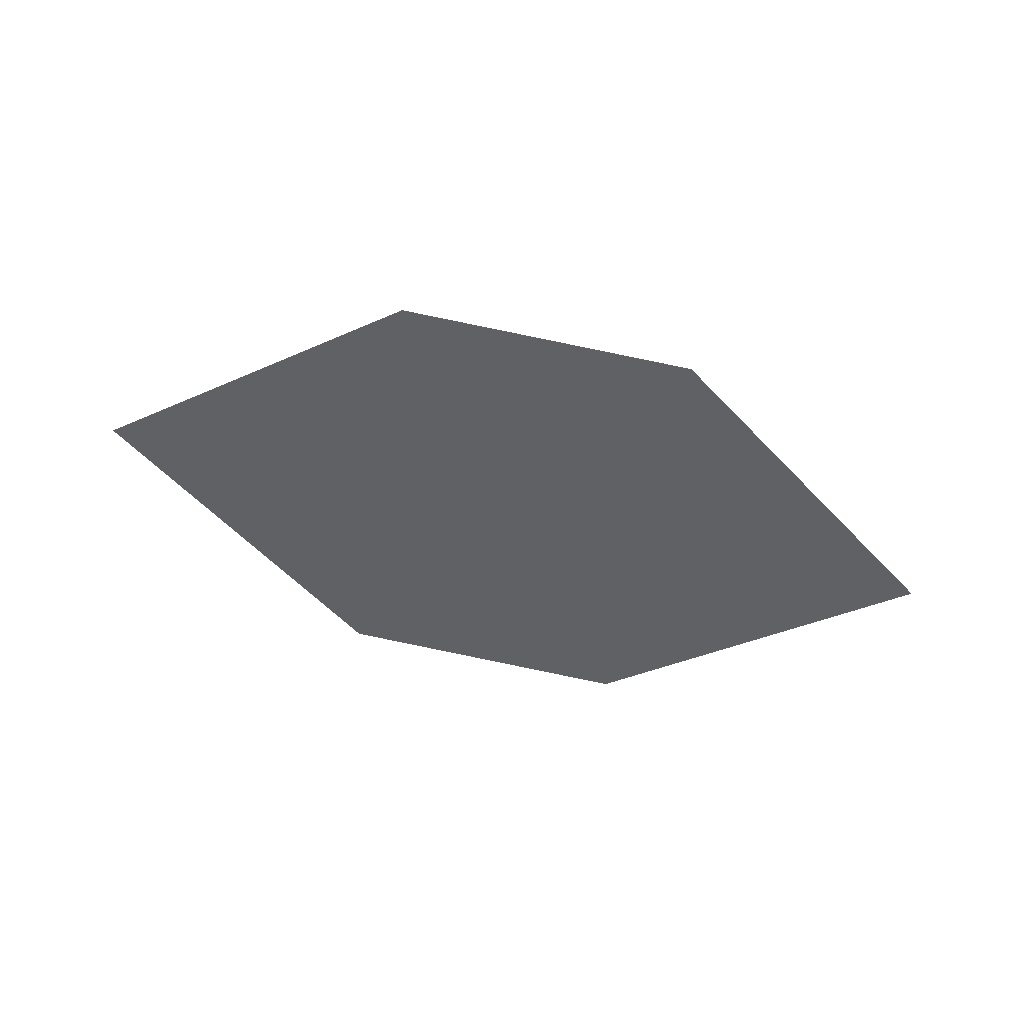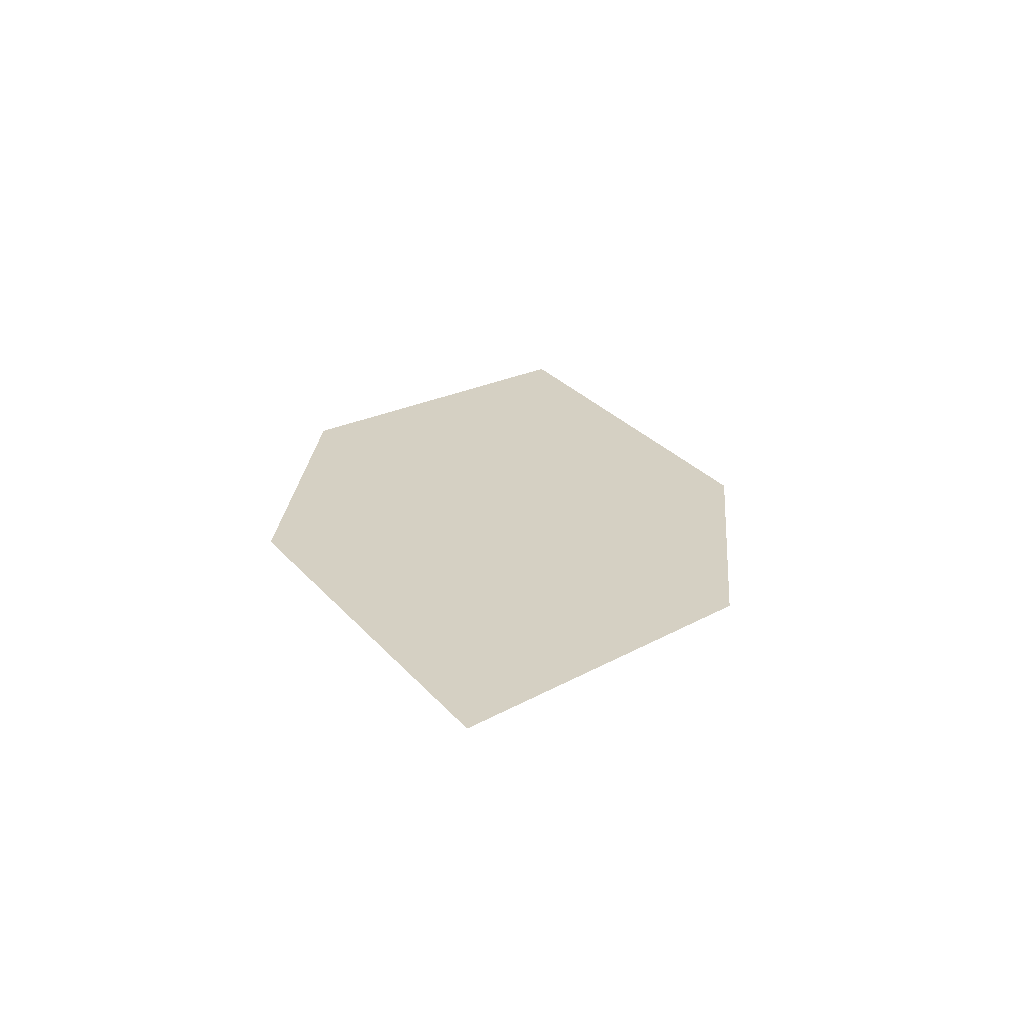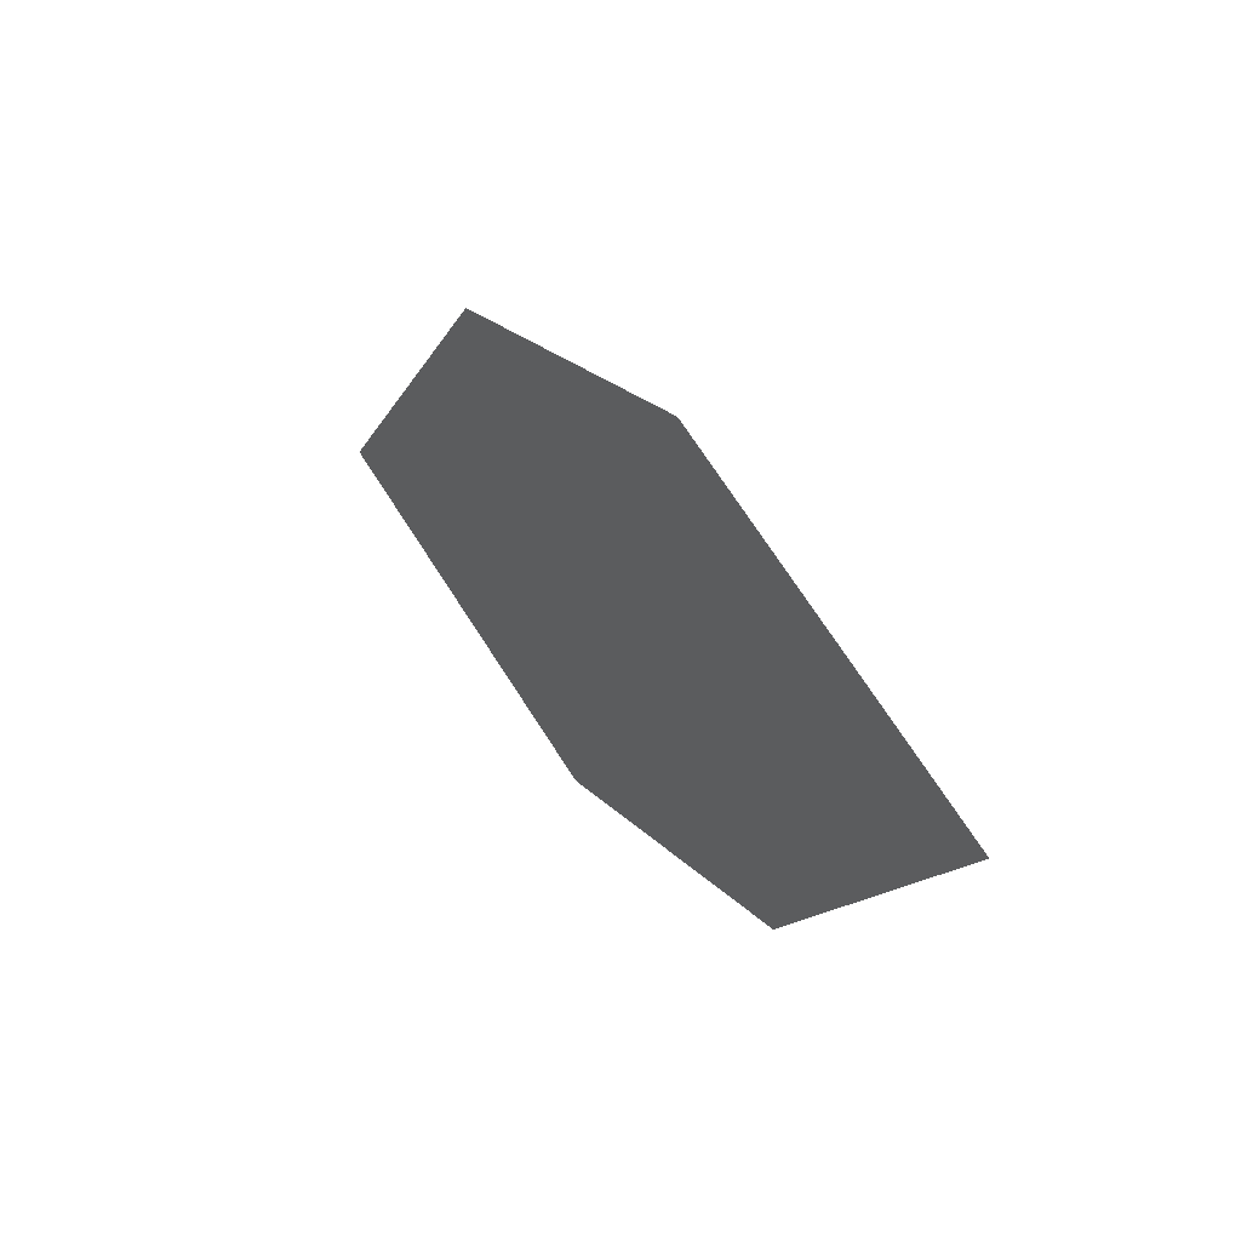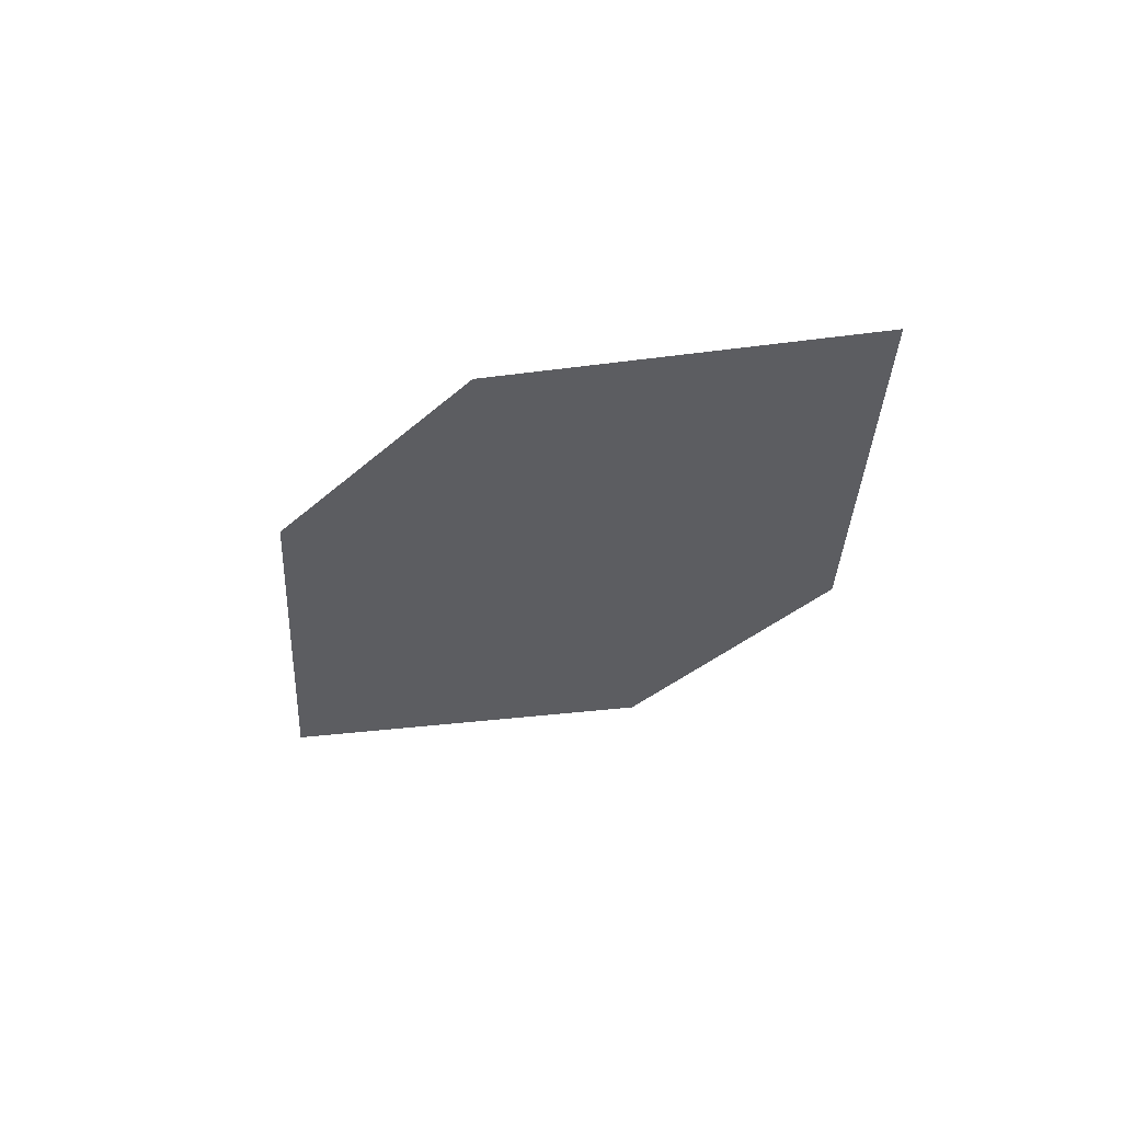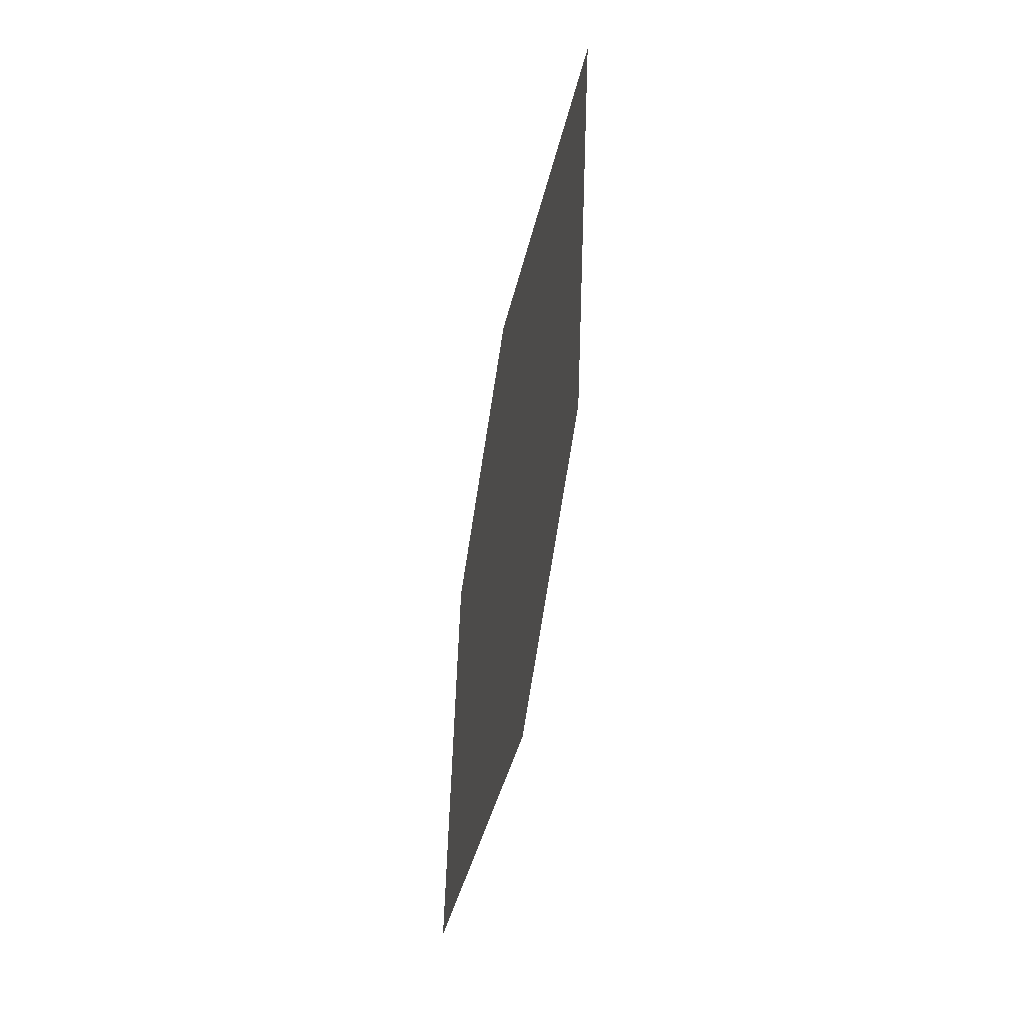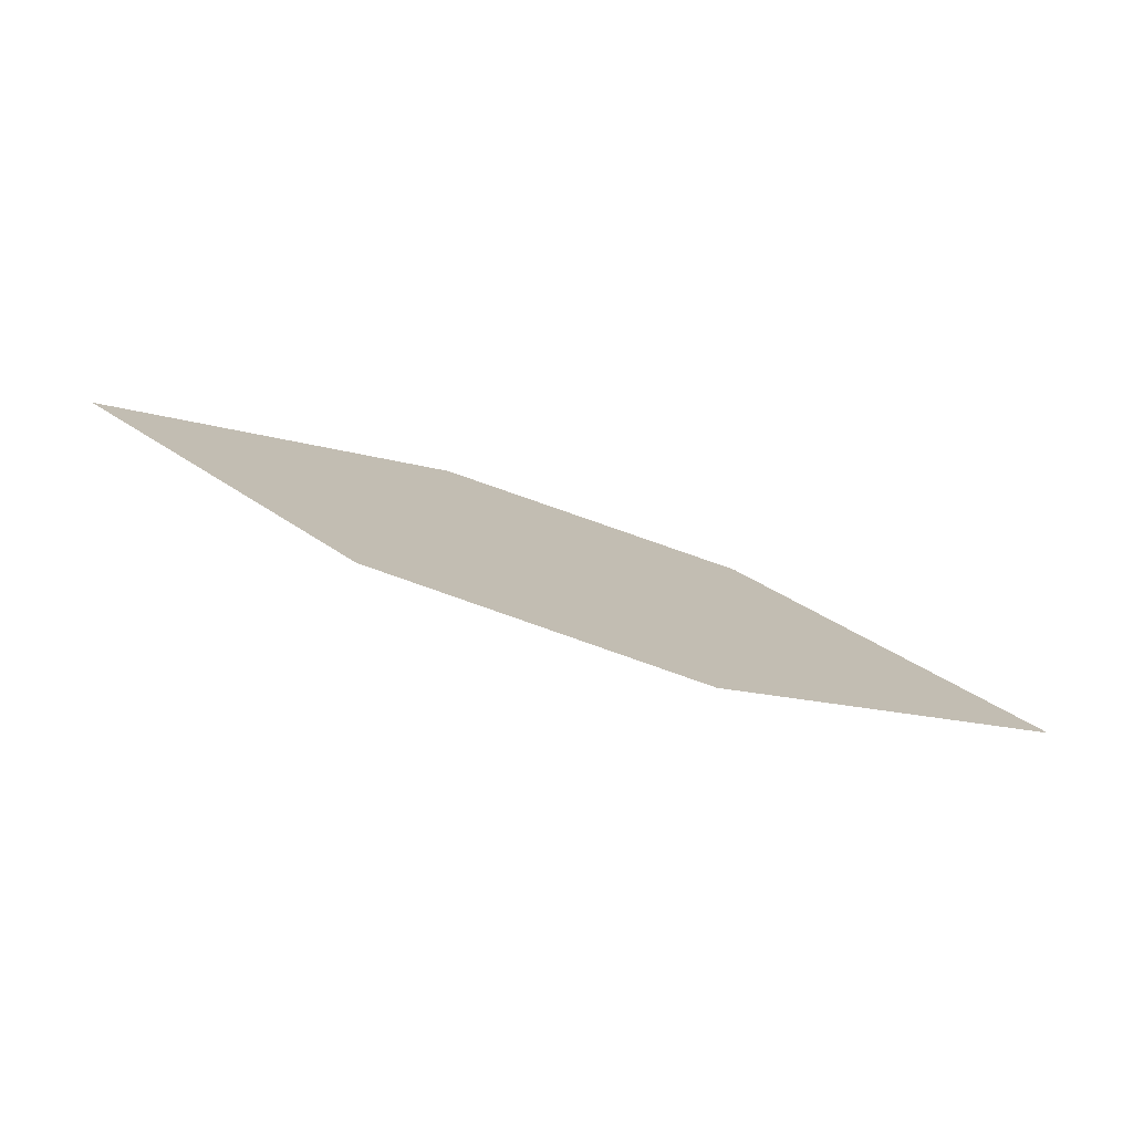
<metadata>
{"format":"obj","ext":"obj","renderer":"f3d","projection":"perspective","resolution":1024,"background":"white","views":[{"elev":-53.7,"azim":162.5,"up":"+Z"},{"elev":32.1,"azim":86.8,"up":"+Z"},{"elev":35.1,"azim":-130.9,"up":"+Y"},{"elev":-46.1,"azim":-140.1,"up":"+Z"},{"elev":-69.8,"azim":-106.2,"up":"+Y"},{"elev":-69.9,"azim":-24.4,"up":"+Y"}]}
</metadata>
<code>
o leaves.069
v -0.2736 -0.07372 0.8515
v -0.302 -0.04309 0.8449
v -0.3712 -0.05954 0.8395
v -0.3102 -0.0949 0.8501
v -0.3428 -0.09017 0.8461
v -0.3346 -0.03836 0.8409
f 1 2 6 3
f 1 3 5 4

</code>
